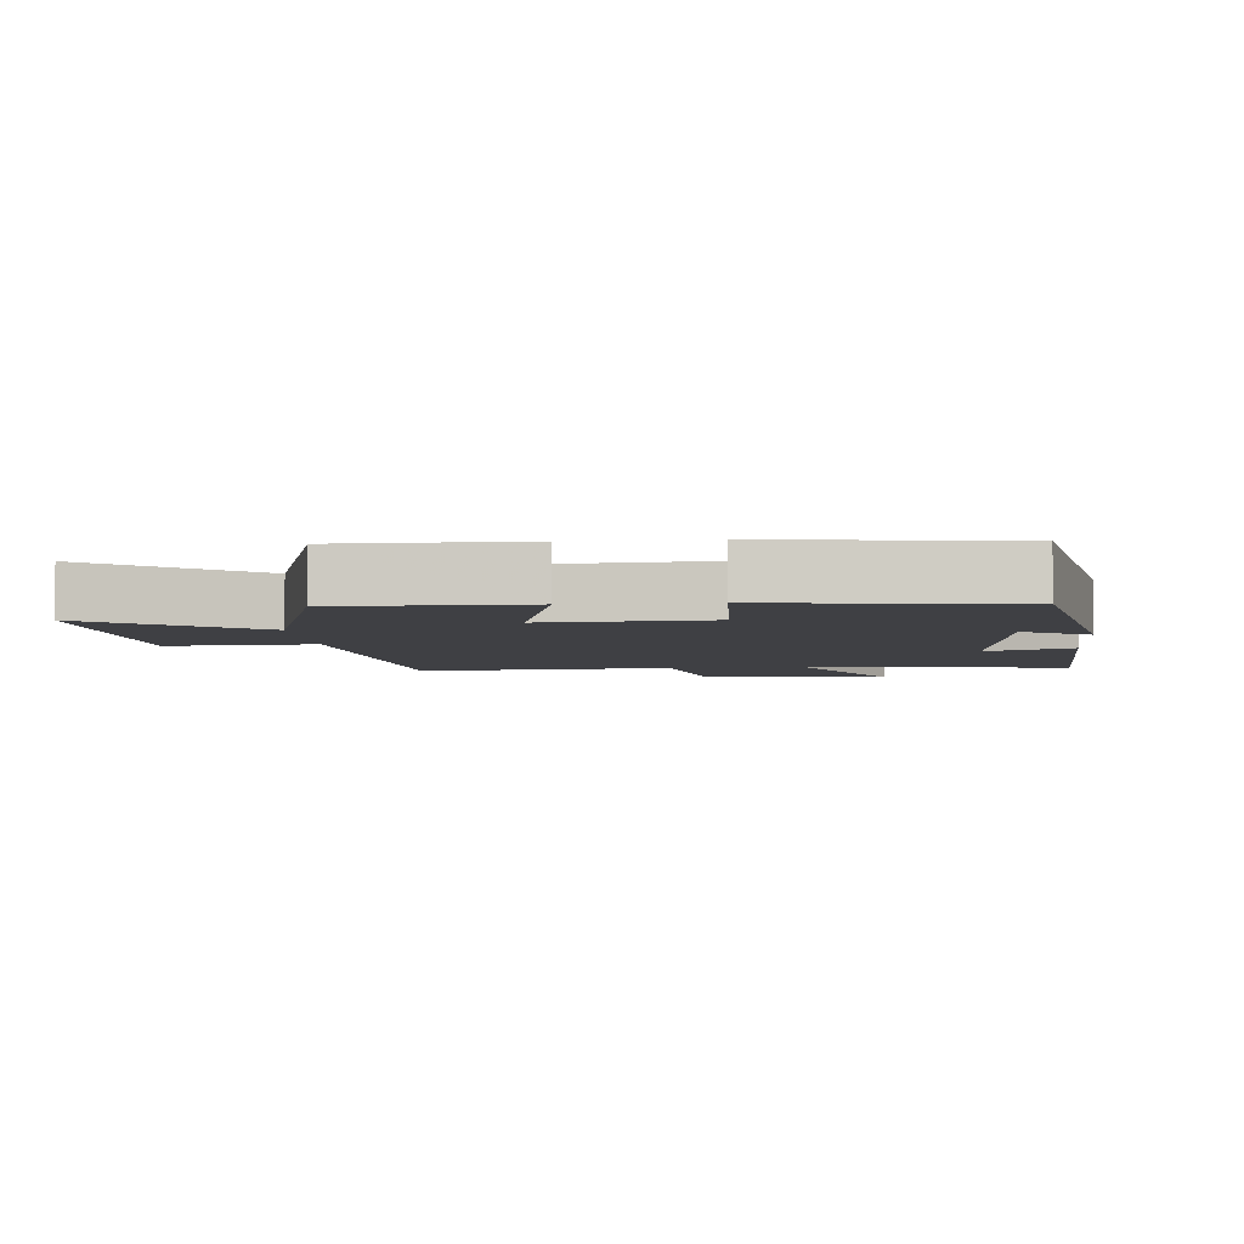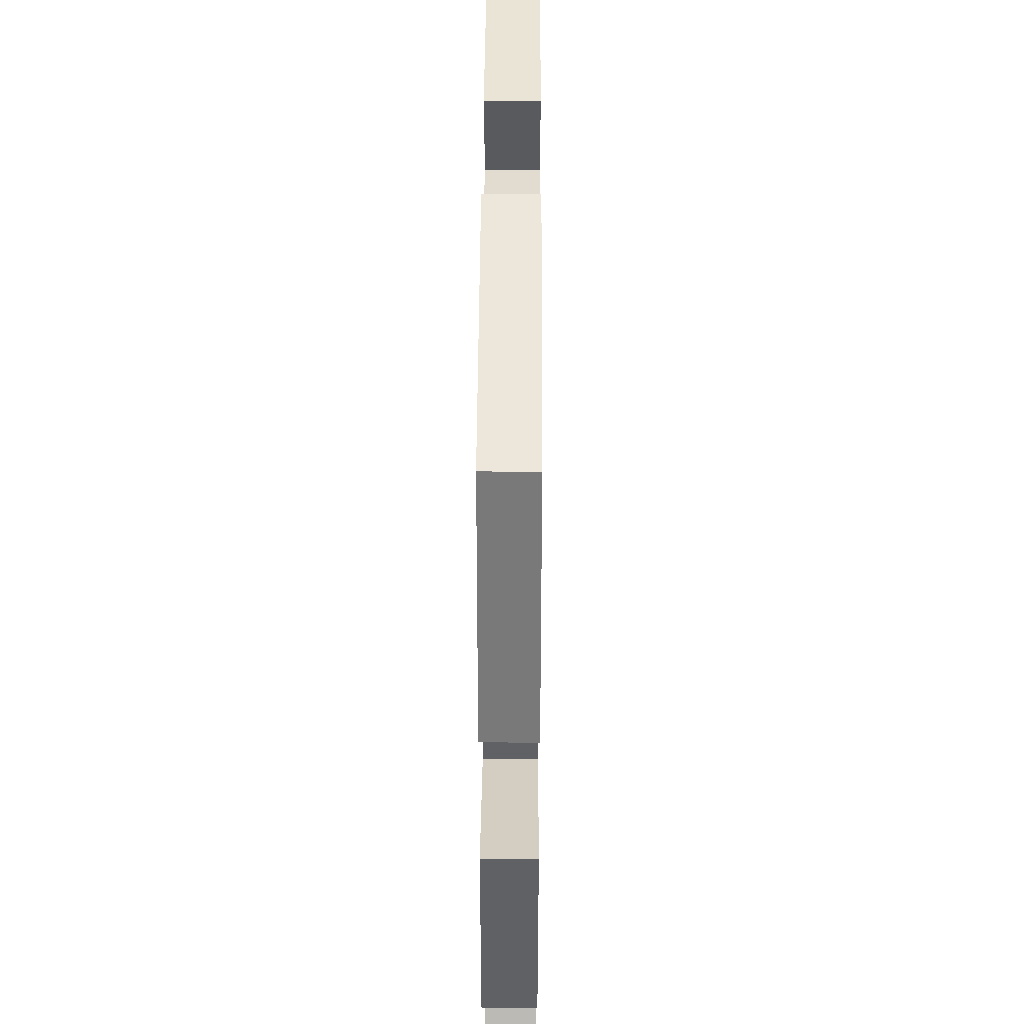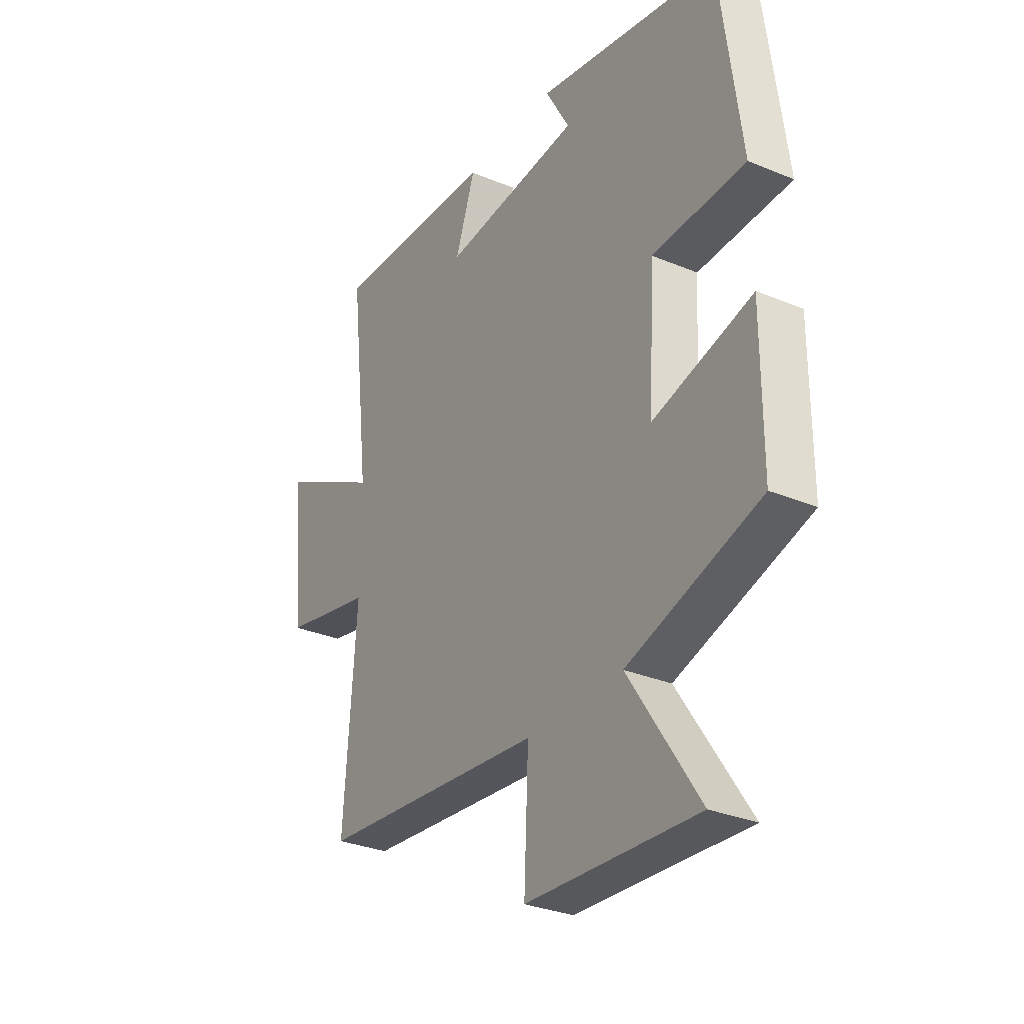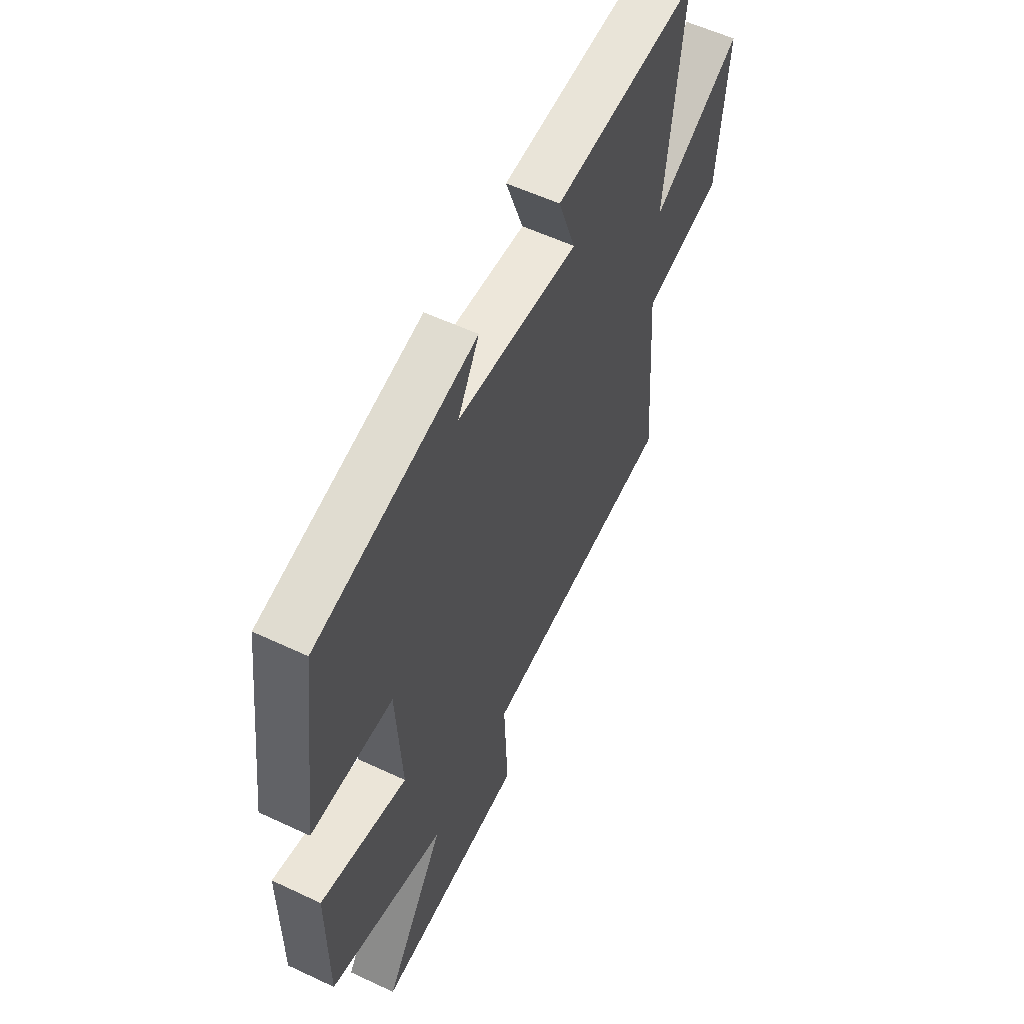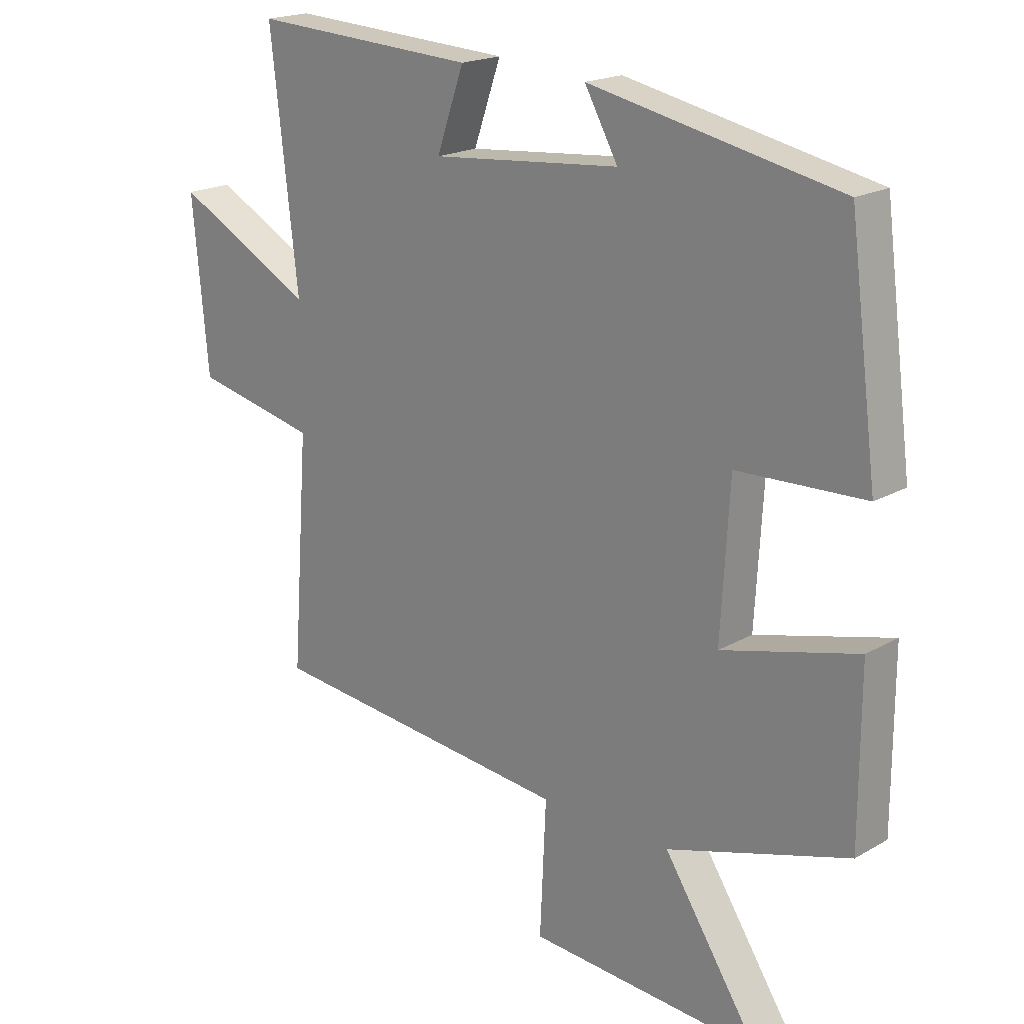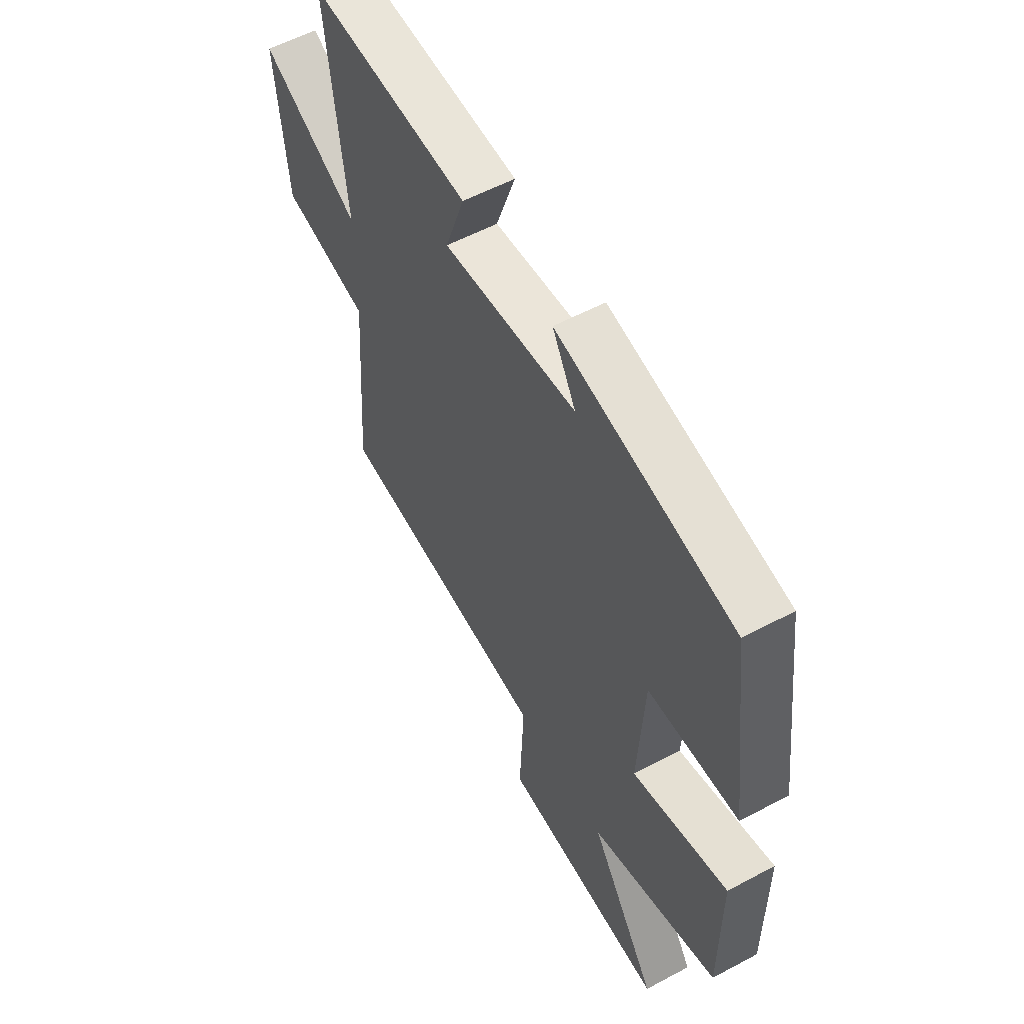
<metadata>
{"format":"obj","ext":"obj","renderer":"f3d","projection":"perspective","resolution":1024,"background":"white","views":[{"elev":-5.1,"azim":-84.9,"up":"+Y"},{"elev":39.7,"azim":-89.7,"up":"+Z"},{"elev":-30.7,"azim":-120.9,"up":"+Z"},{"elev":57.1,"azim":-63.9,"up":"+Z"},{"elev":19.5,"azim":-136.7,"up":"+Z"},{"elev":56.4,"azim":-119.2,"up":"+Z"}]}
</metadata>
<code>
v 0.528 0.07 -0.452
v 0.018 0.07 -0.5
v 0.028 0.07 -0.718
v -0.358 0.07 -0.74
v -0.2 0.07 -0.5
v -0.5 0.07 -0.407
v -0.5 0.07 -0.133
v -0.276 0.07 -0.192
v -0.29 0.07 0.052
v -0.5 0.07 0.061
v -0.453 0.07 0.417
v -0.041 0.07 0.5
v -0.096 0.07 0.402
v 0.216 0.07 0.372
v 0.171 0.07 0.5
v 0.545 0.07 0.519
v 0.5 0.07 0.127
v 0.731 0.07 0.248
v 0.705 0.07 -0.03
v 0.5 0.07 -0.073
v 0.528 0 -0.452
v 0.018 0 -0.5
v 0.028 0 -0.718
v -0.358 0 -0.74
v -0.2 0 -0.5
v -0.5 0 -0.407
v -0.5 0 -0.133
v -0.276 0 -0.192
v -0.29 0 0.052
v -0.5 0 0.061
v -0.453 0 0.417
v -0.041 0 0.5
v -0.096 0 0.402
v 0.216 0 0.372
v 0.171 0 0.5
v 0.545 0 0.519
v 0.5 0 0.127
v 0.731 0 0.248
v 0.705 0 -0.03
v 0.5 0 -0.073
f 17 18 19 20
f 14 15 16 17
f 13 14 17 20
f 10 11 12 13
f 9 10 13
f 8 9 13 20
f 5 6 7 8
f 5 8 20 1
f 2 3 4 5
f 1 2 5
f 40 39 38 37
f 37 36 35 34
f 40 37 34 33
f 33 32 31 30
f 33 30 29
f 40 33 29 28
f 28 27 26 25
f 21 40 28 25
f 25 24 23 22
f 25 22 21
f 1 21 22 2
f 2 22 23 3
f 3 23 24 4
f 4 24 25 5
f 5 25 26 6
f 6 26 27 7
f 7 27 28 8
f 8 28 29 9
f 9 29 30 10
f 10 30 31 11
f 11 31 32 12
f 12 32 33 13
f 13 33 34 14
f 14 34 35 15
f 15 35 36 16
f 16 36 37 17
f 17 37 38 18
f 18 38 39 19
f 19 39 40 20
f 20 40 21 1

</code>
